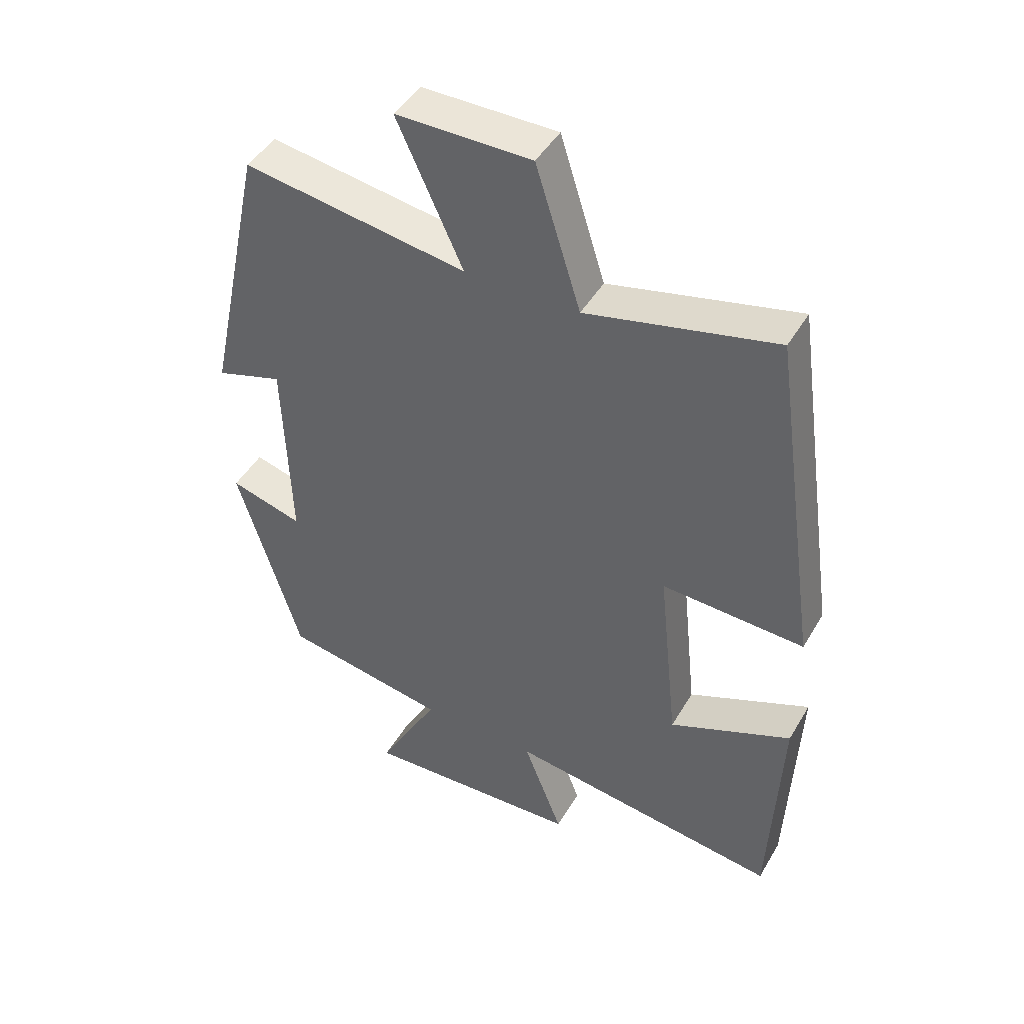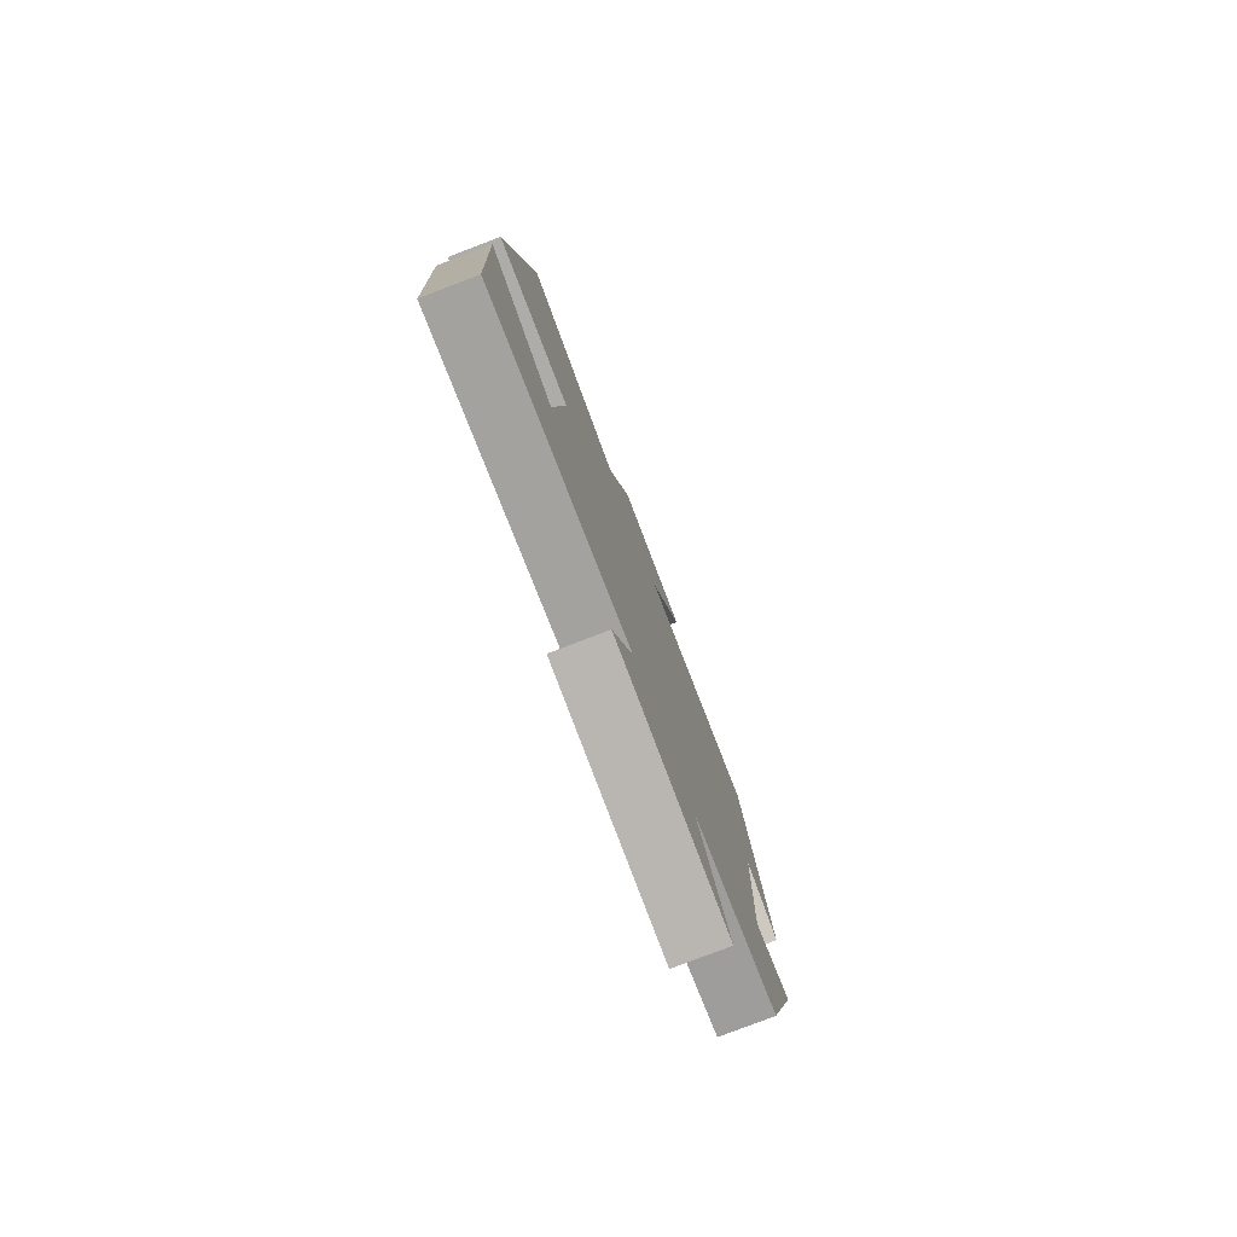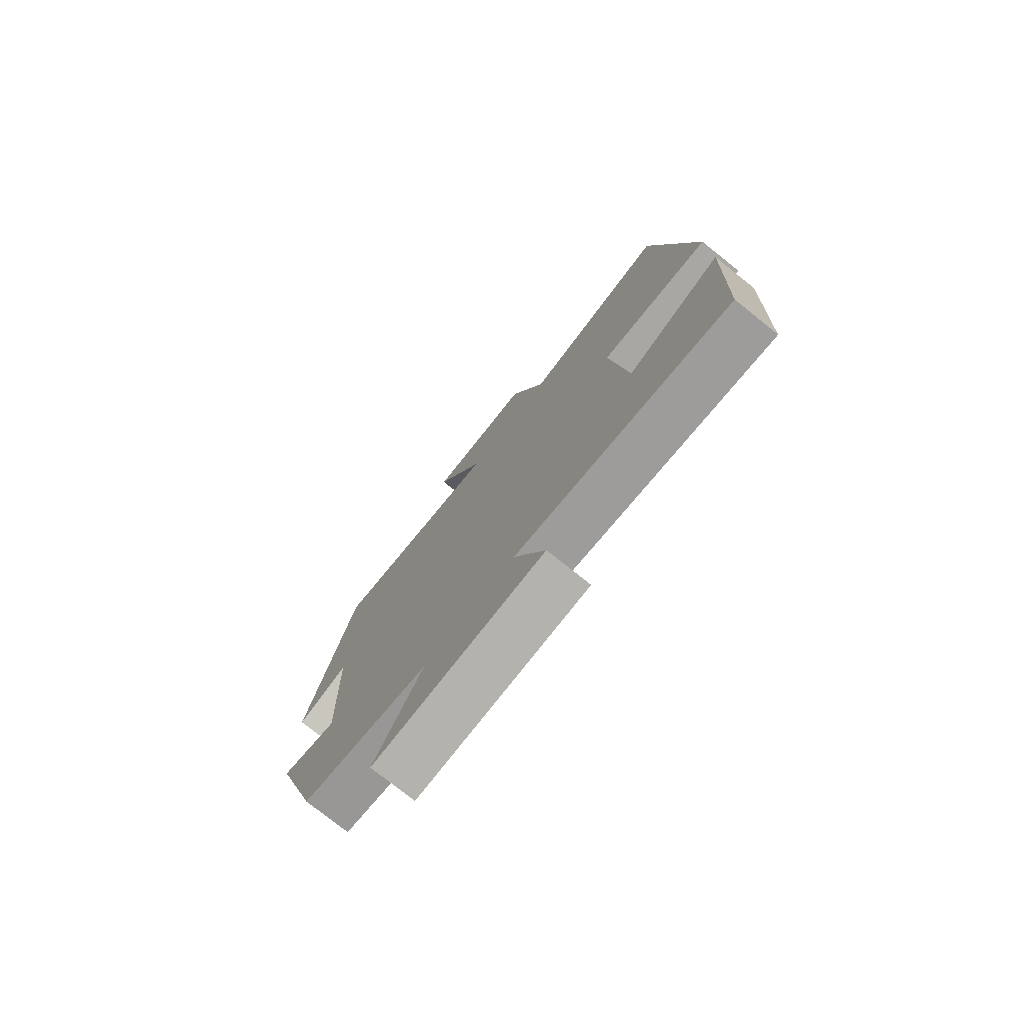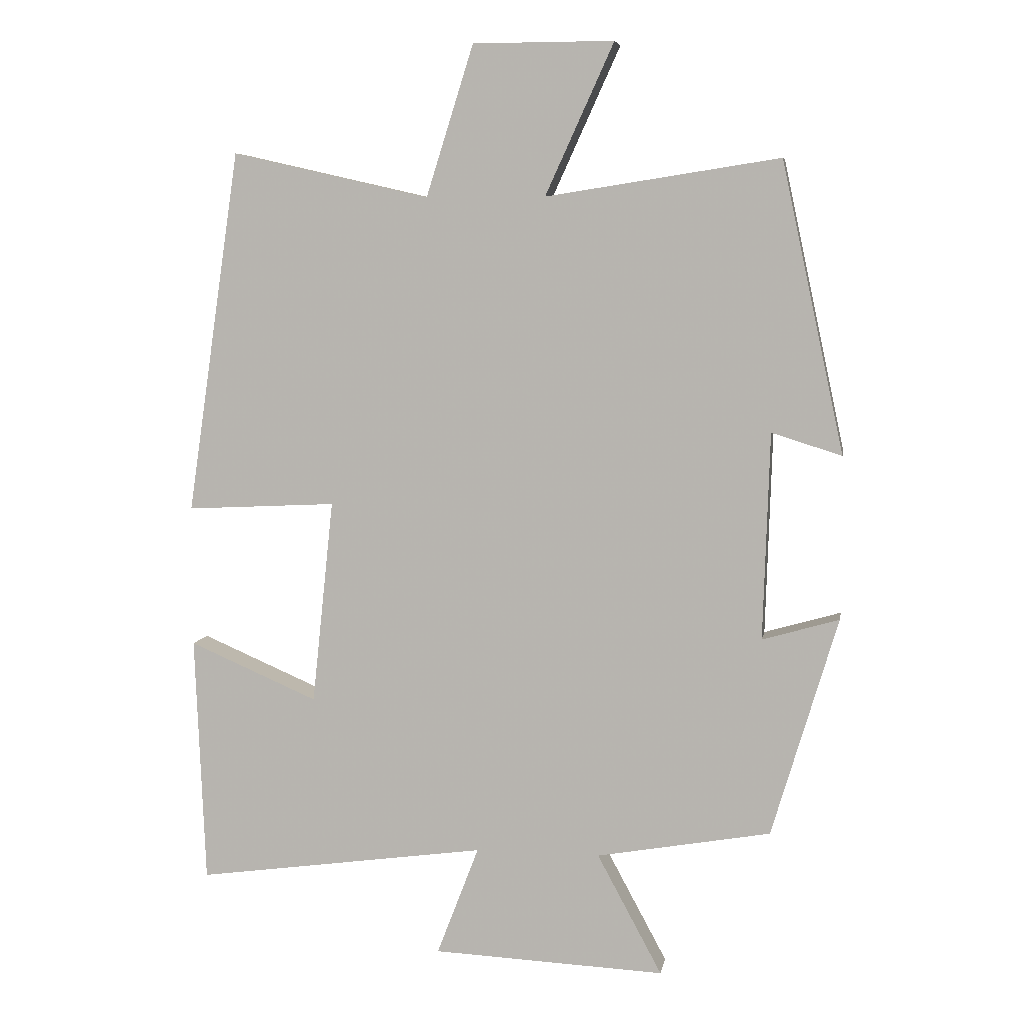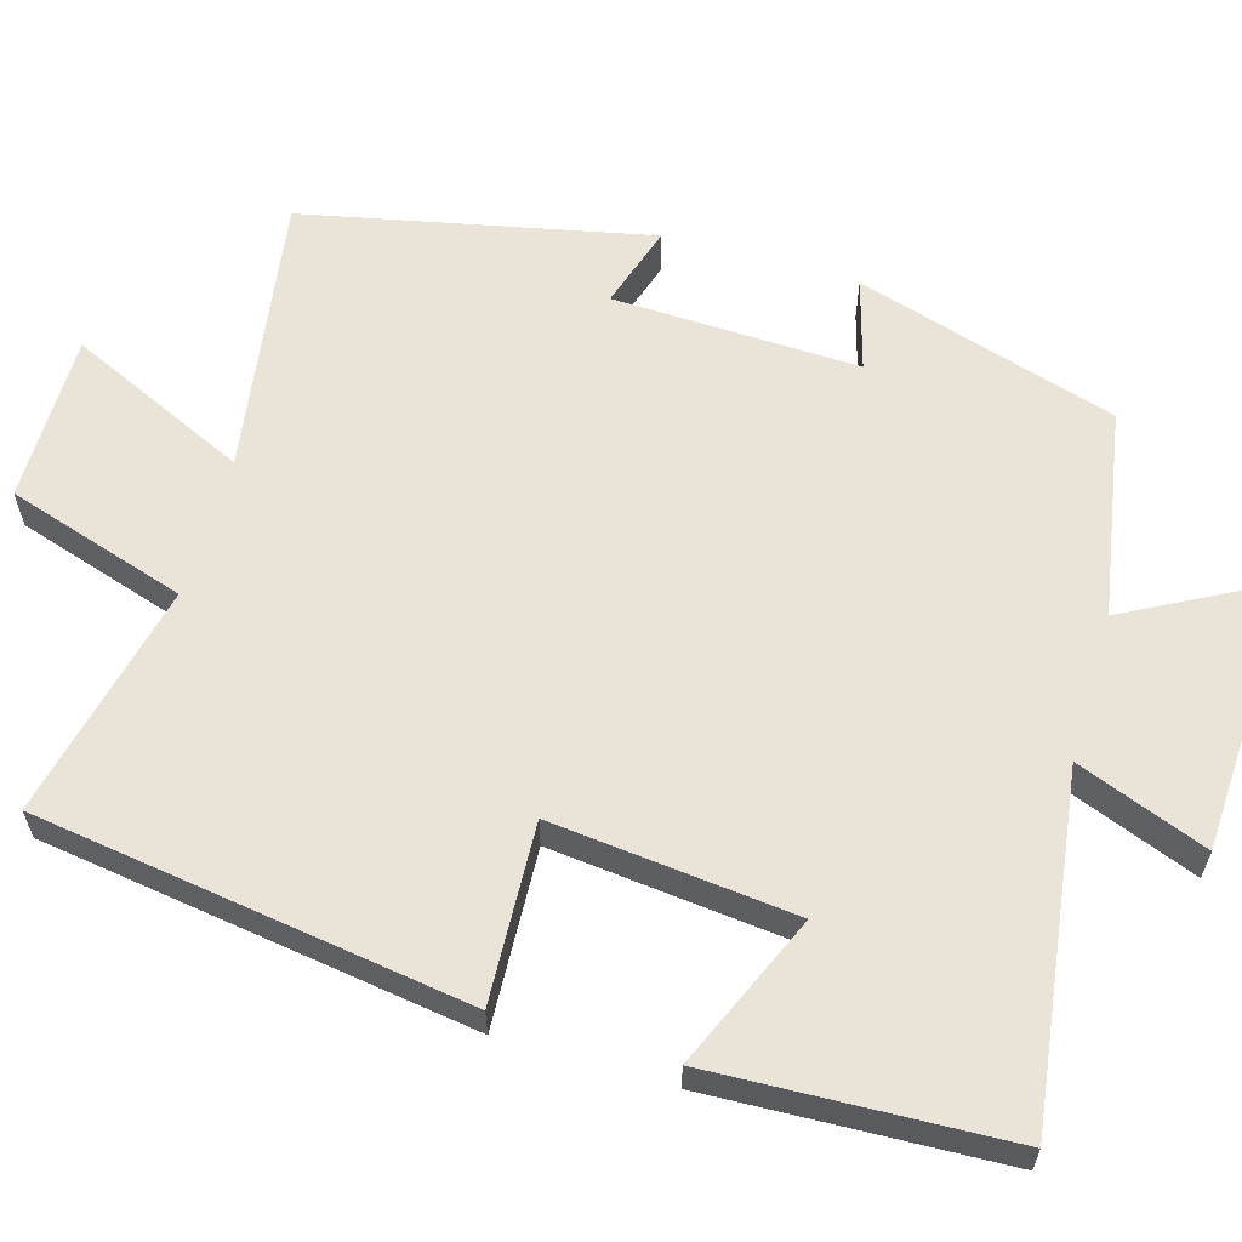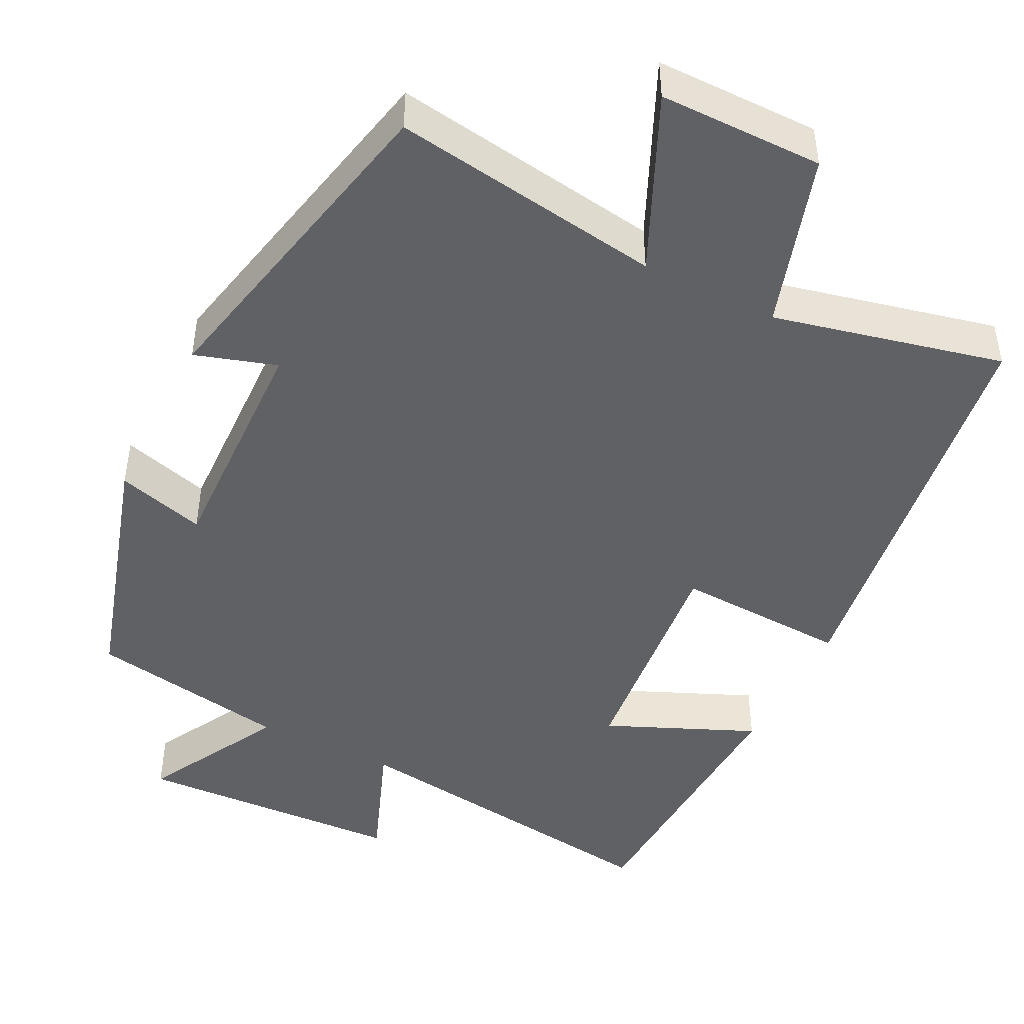
<metadata>
{"format":"obj","ext":"obj","renderer":"f3d","projection":"perspective","resolution":1024,"background":"white","views":[{"elev":45.7,"azim":28.9,"up":"+Z"},{"elev":-79.5,"azim":110.9,"up":"+Z"},{"elev":-77.2,"azim":51.5,"up":"+Z"},{"elev":6.2,"azim":-170.2,"up":"+Z"},{"elev":61.0,"azim":106.3,"up":"+Y"},{"elev":-46.0,"azim":-26.6,"up":"+Y"}]}
</metadata>
<code>
v 0.484 0.07 -0.56
v 0.048 0.07 -0.5
v 0.111 0.07 -0.664
v -0.237 0.07 -0.68
v -0.14 0.07 -0.5
v -0.401 0.07 -0.454
v -0.5 0.07 -0.125
v -0.385 0.07 -0.158
v -0.395 0.07 0.152
v -0.5 0.07 0.119
v -0.407 0.07 0.554
v -0.056 0.07 0.5
v -0.159 0.07 0.726
v 0.053 0.07 0.726
v 0.124 0.07 0.5
v 0.421 0.07 0.568
v 0.5 0.07 0.023
v 0.275 0.07 0.034
v 0.307 0.07 -0.272
v 0.5 0.07 -0.189
v 0.484 0 -0.56
v 0.048 0 -0.5
v 0.111 0 -0.664
v -0.237 0 -0.68
v -0.14 0 -0.5
v -0.401 0 -0.454
v -0.5 0 -0.125
v -0.385 0 -0.158
v -0.395 0 0.152
v -0.5 0 0.119
v -0.407 0 0.554
v -0.056 0 0.5
v -0.159 0 0.726
v 0.053 0 0.726
v 0.124 0 0.5
v 0.421 0 0.568
v 0.5 0 0.023
v 0.275 0 0.034
v 0.307 0 -0.272
v 0.5 0 -0.189
f 19 20 1 2
f 18 19 2
f 15 16 17 18
f 15 18 2
f 12 13 14 15
f 12 15 2
f 9 10 11 12
f 8 9 12 2
f 7 8 2
f 6 7 2
f 5 6 2
f 2 3 4 5
f 22 21 40 39
f 22 39 38
f 38 37 36 35
f 22 38 35
f 35 34 33 32
f 22 35 32
f 32 31 30 29
f 22 32 29 28
f 22 28 27
f 22 27 26
f 22 26 25
f 25 24 23 22
f 1 21 22 2
f 2 22 23 3
f 3 23 24 4
f 4 24 25 5
f 5 25 26 6
f 6 26 27 7
f 7 27 28 8
f 8 28 29 9
f 9 29 30 10
f 10 30 31 11
f 11 31 32 12
f 12 32 33 13
f 13 33 34 14
f 14 34 35 15
f 15 35 36 16
f 16 36 37 17
f 17 37 38 18
f 18 38 39 19
f 19 39 40 20
f 20 40 21 1

</code>
